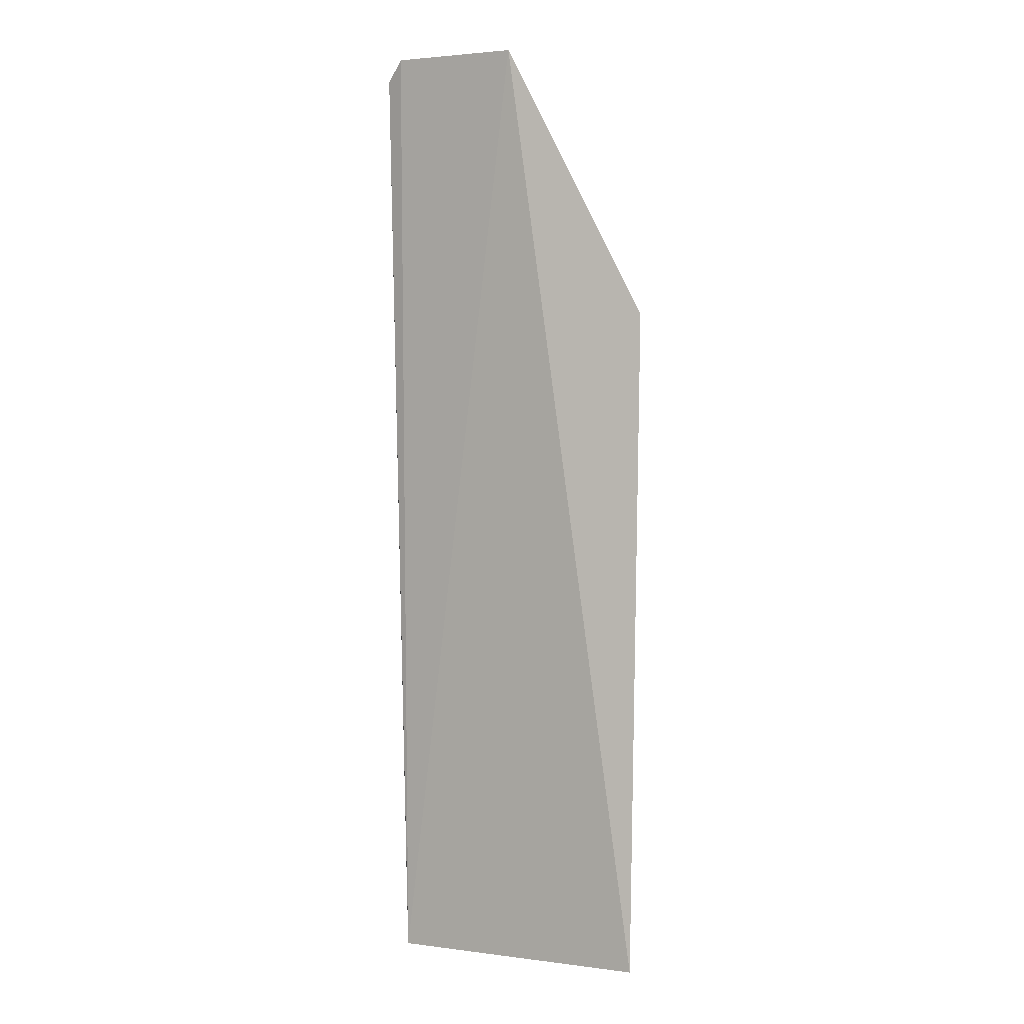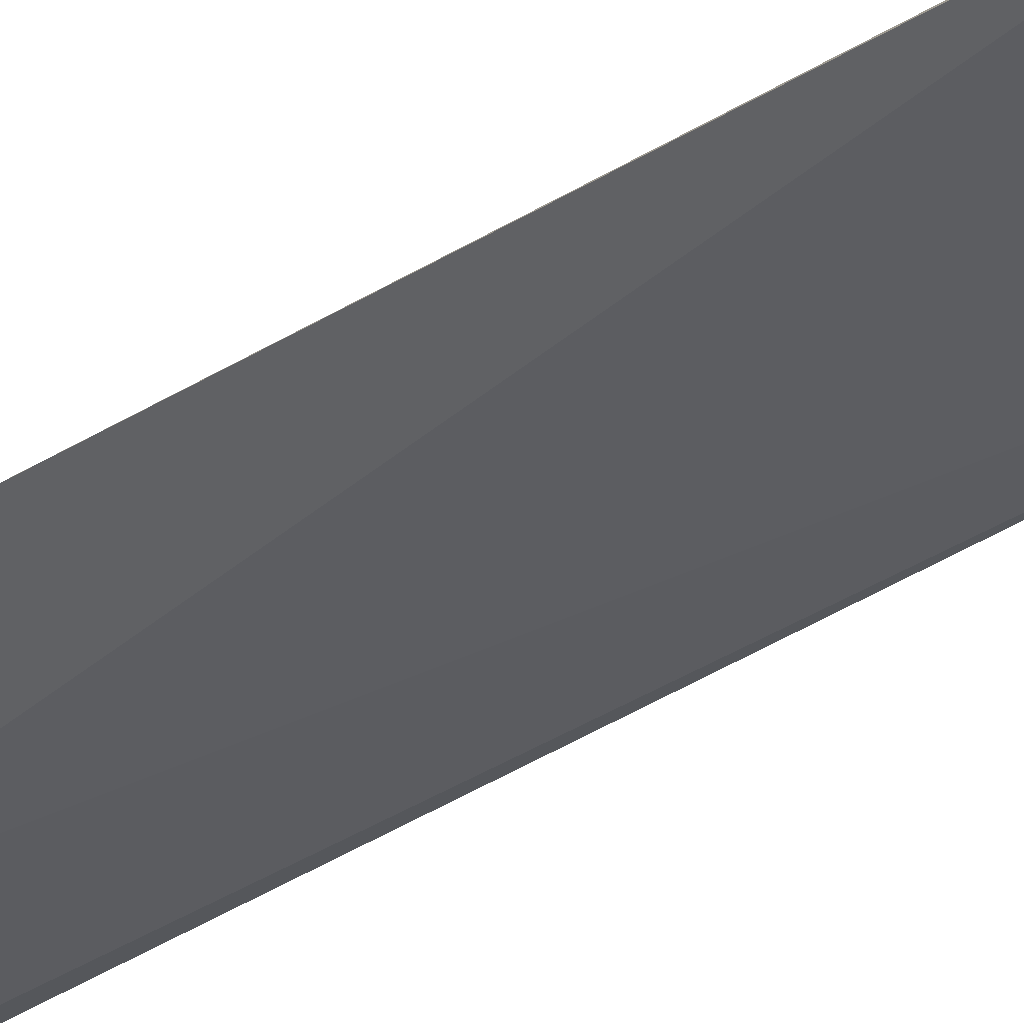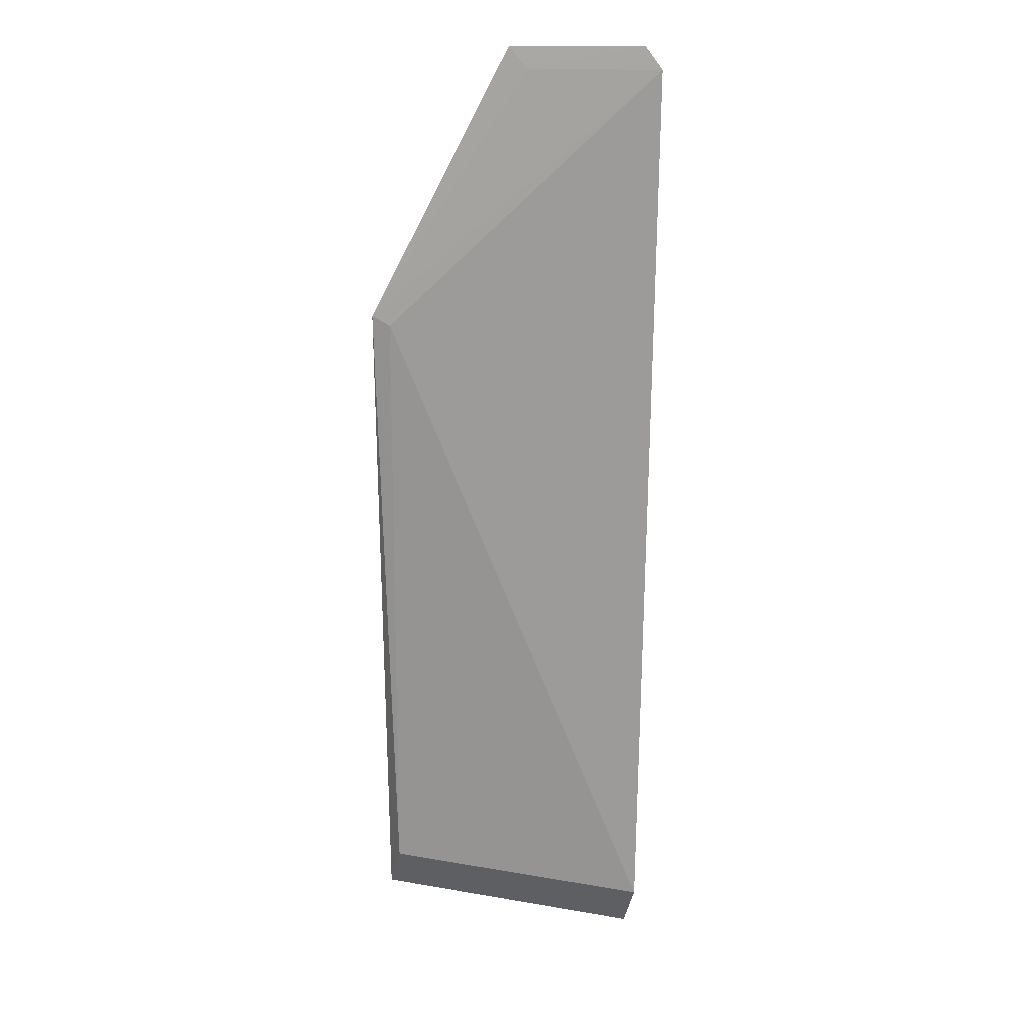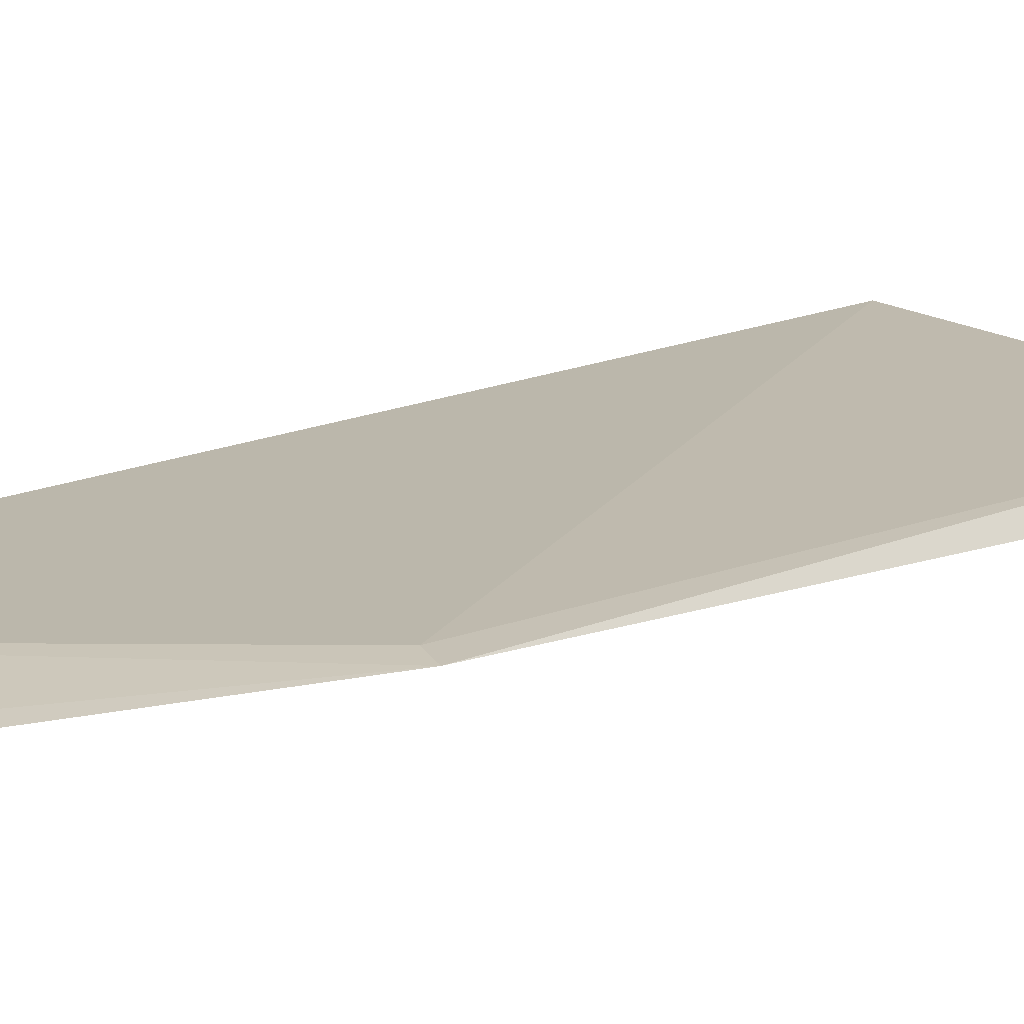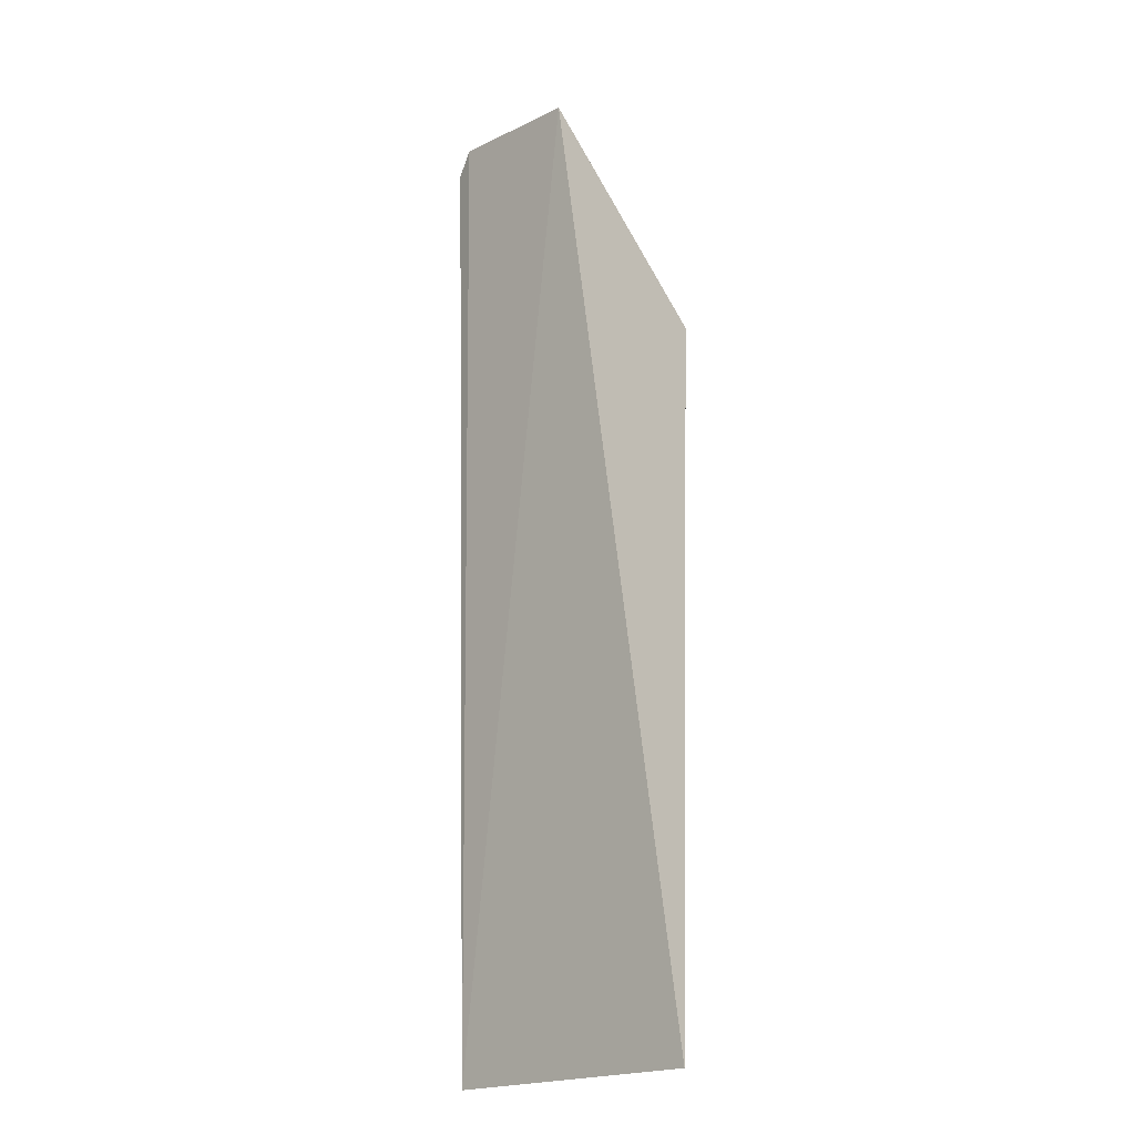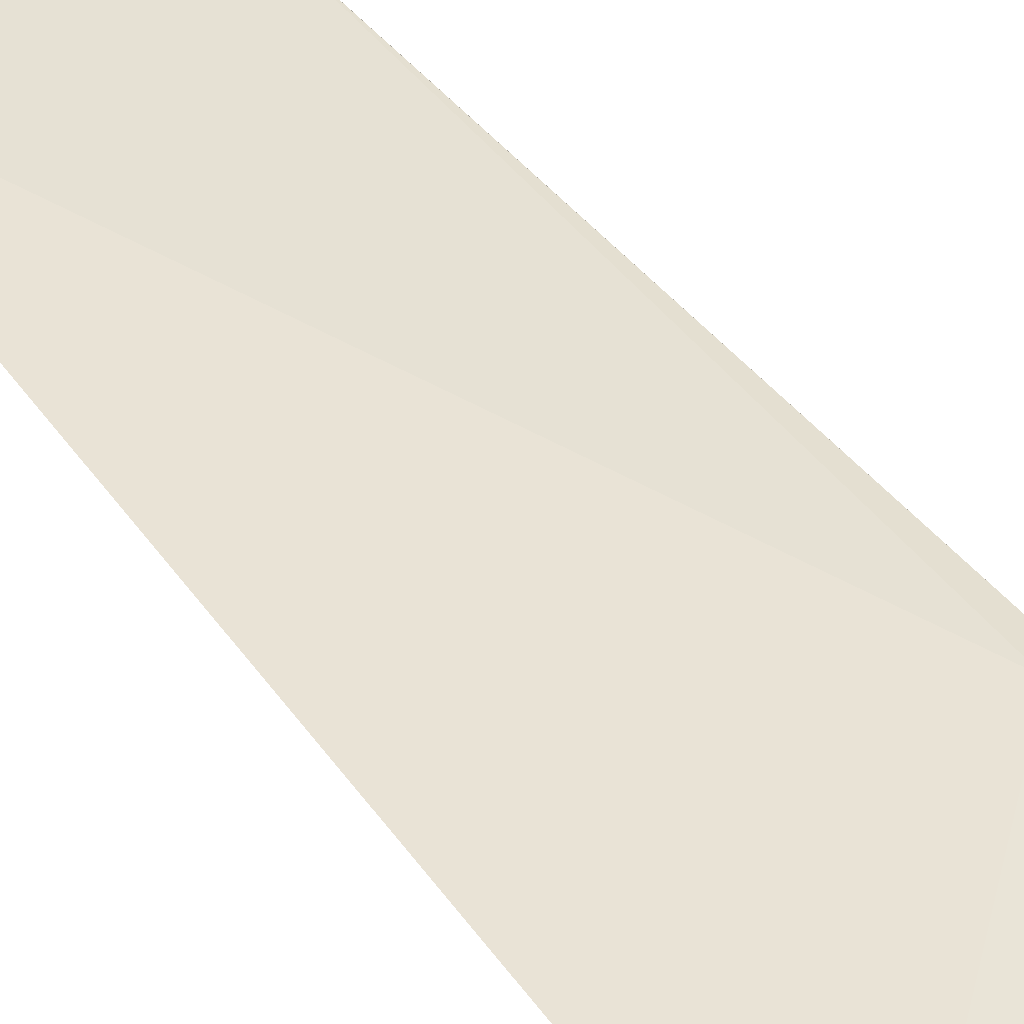
<metadata>
{"format":"obj","ext":"obj","renderer":"f3d","projection":"perspective","resolution":1024,"background":"white","views":[{"elev":3.5,"azim":-155.0,"up":"+Y"},{"elev":-42.2,"azim":-53.3,"up":"+Z"},{"elev":19.3,"azim":8.0,"up":"+Y"},{"elev":11.3,"azim":-138.6,"up":"+Z"},{"elev":-16.3,"azim":-141.5,"up":"+Y"},{"elev":41.3,"azim":147.4,"up":"+Z"}]}
</metadata>
<code>
v 0.2653 -0.04449 0.1688
v 0.2667 -0.03927 0.1711
v 0.2354 -0.04322 0.1657
v 0.2506 0.0604 0.166
v 0.2673 0.05837 0.1686
v 0.2352 0.03059 0.1676
v 0.237 -0.03806 0.168
v 0.2654 0.06072 0.168
v 0.2527 0.05806 0.1666
v 0.2373 0.02959 0.168
f 1 3 4
f 5 2 1
f 6 4 3
f 7 1 2
f 7 3 1
f 7 6 3
f 8 5 1
f 8 1 4
f 9 6 5
f 9 4 6
f 9 8 4
f 9 5 8
f 10 2 5
f 10 5 6
f 10 7 2
f 10 6 7

</code>
